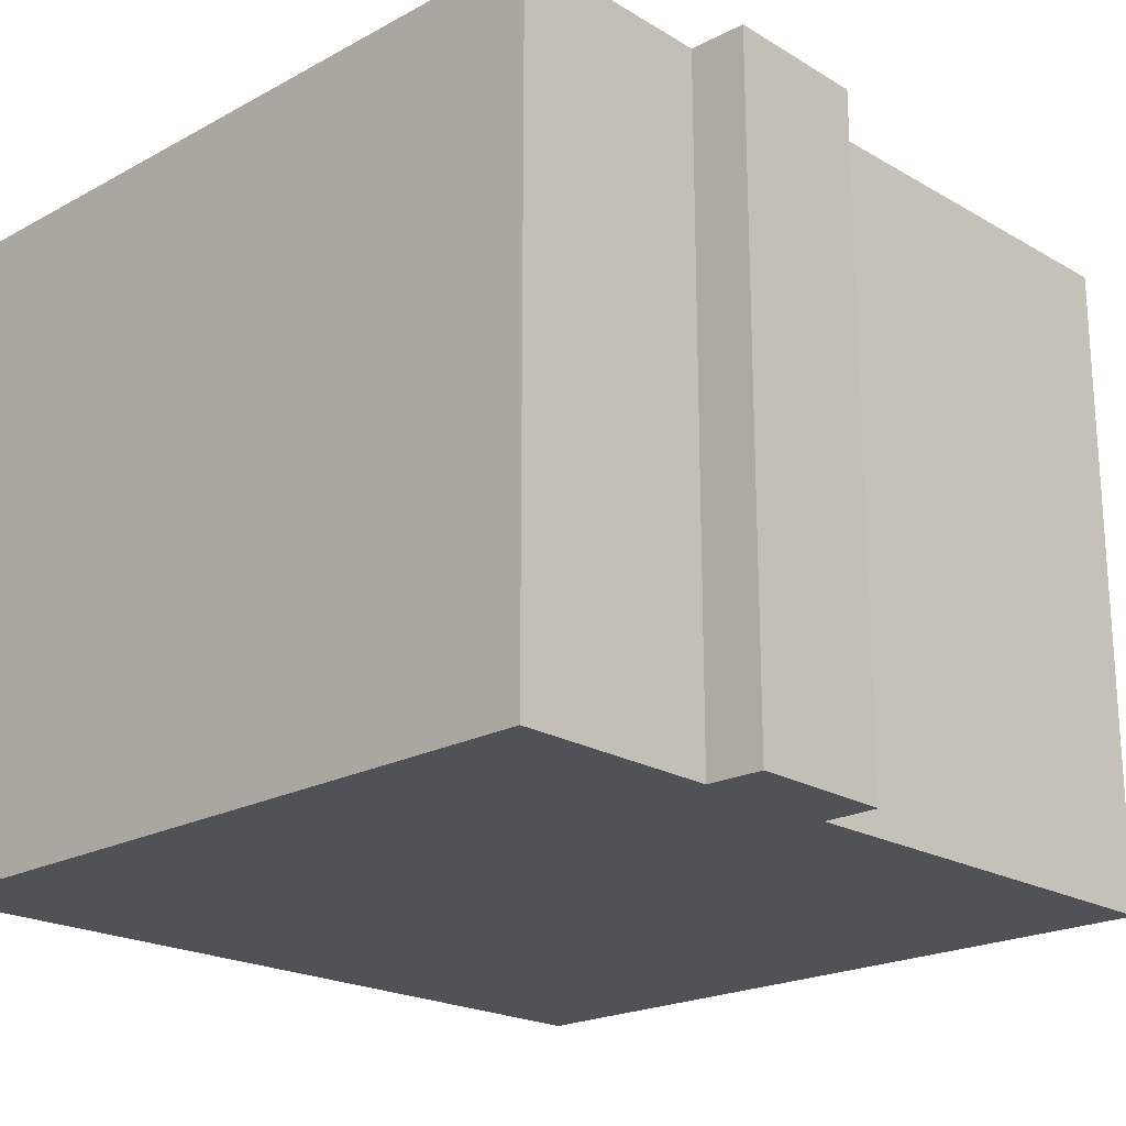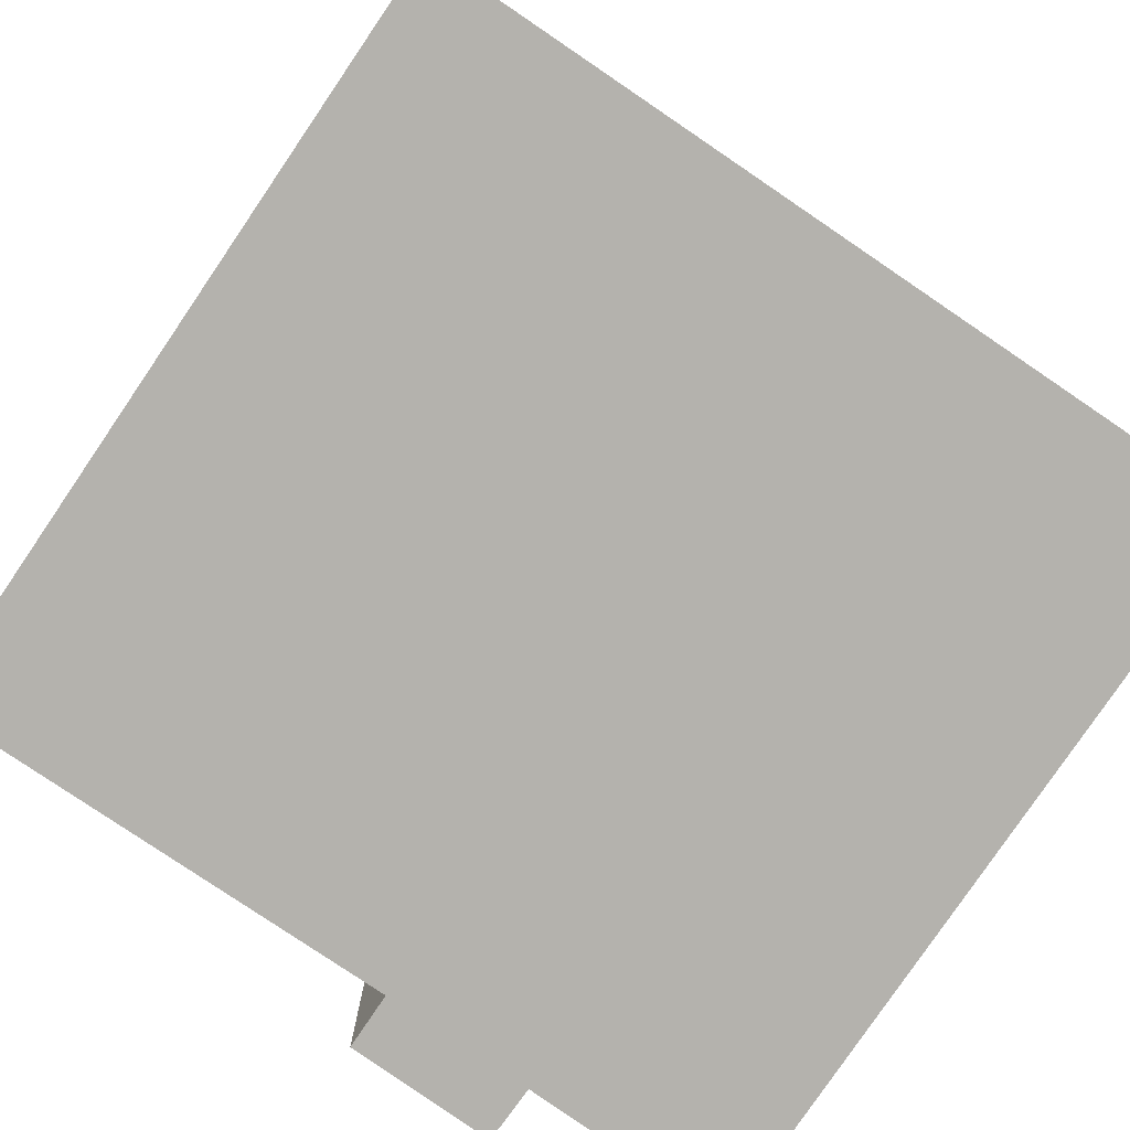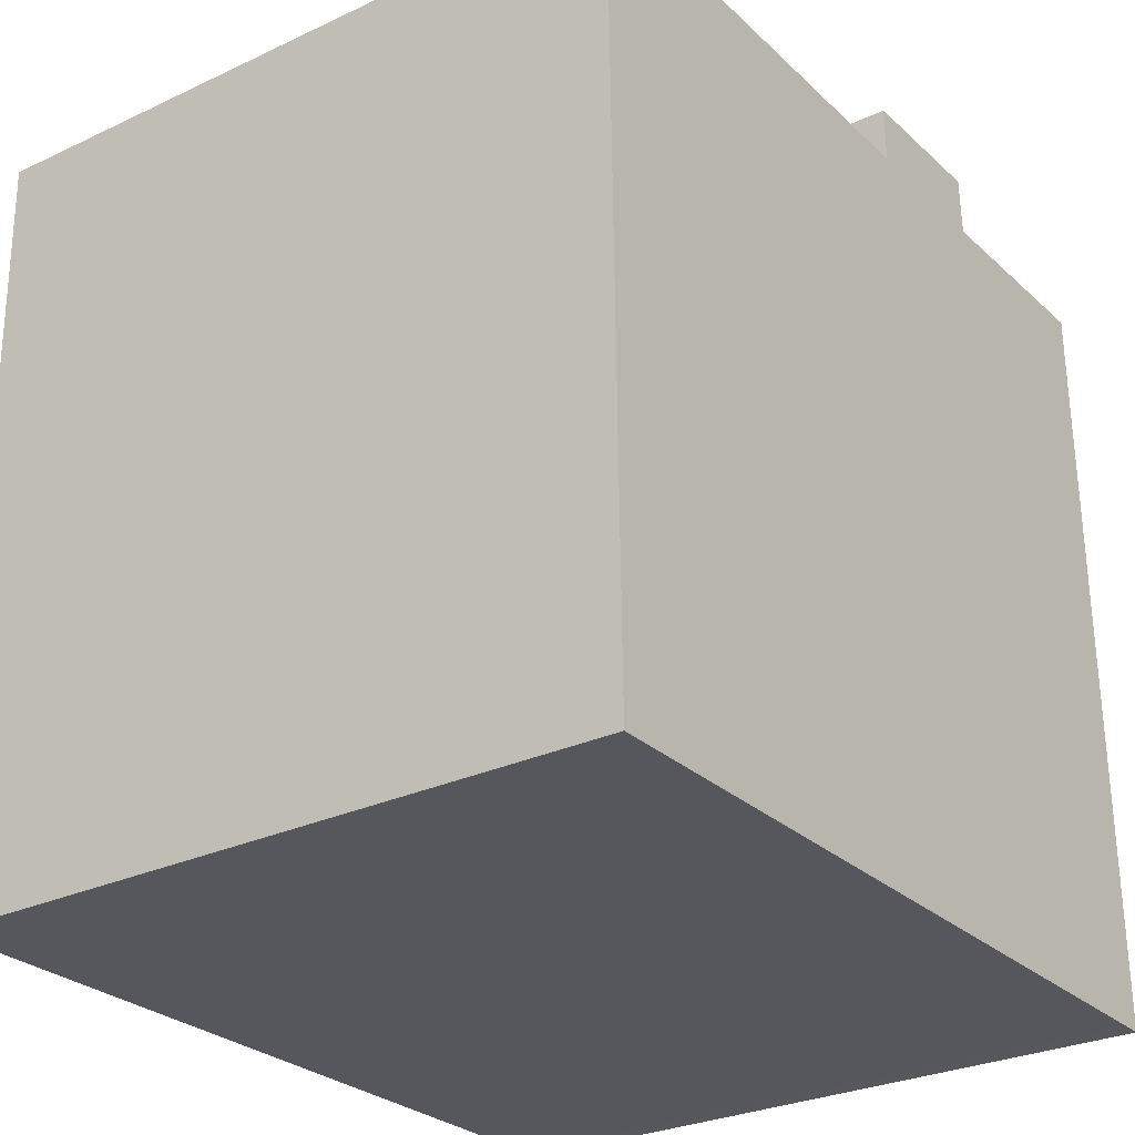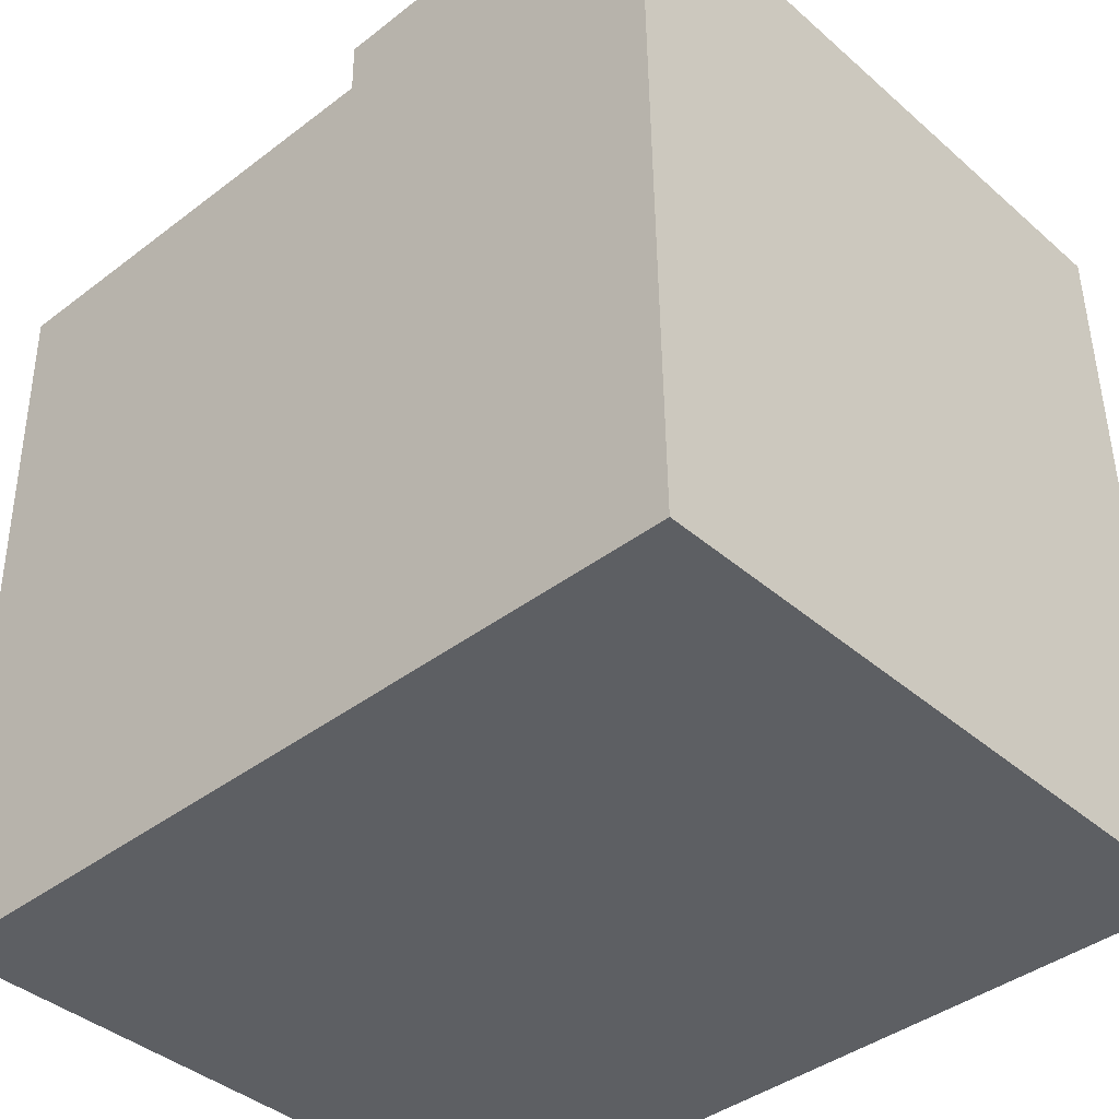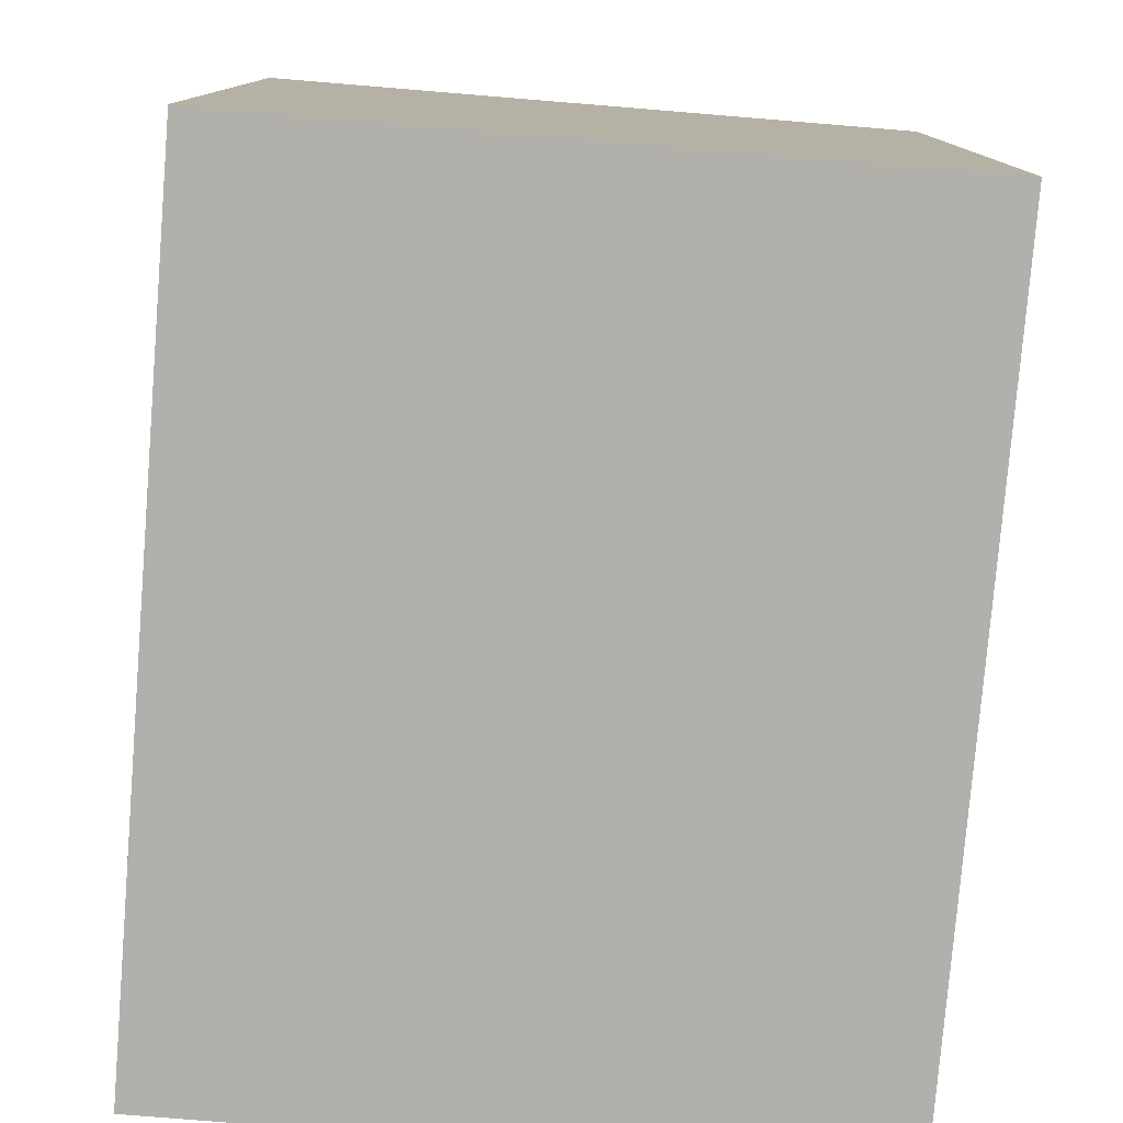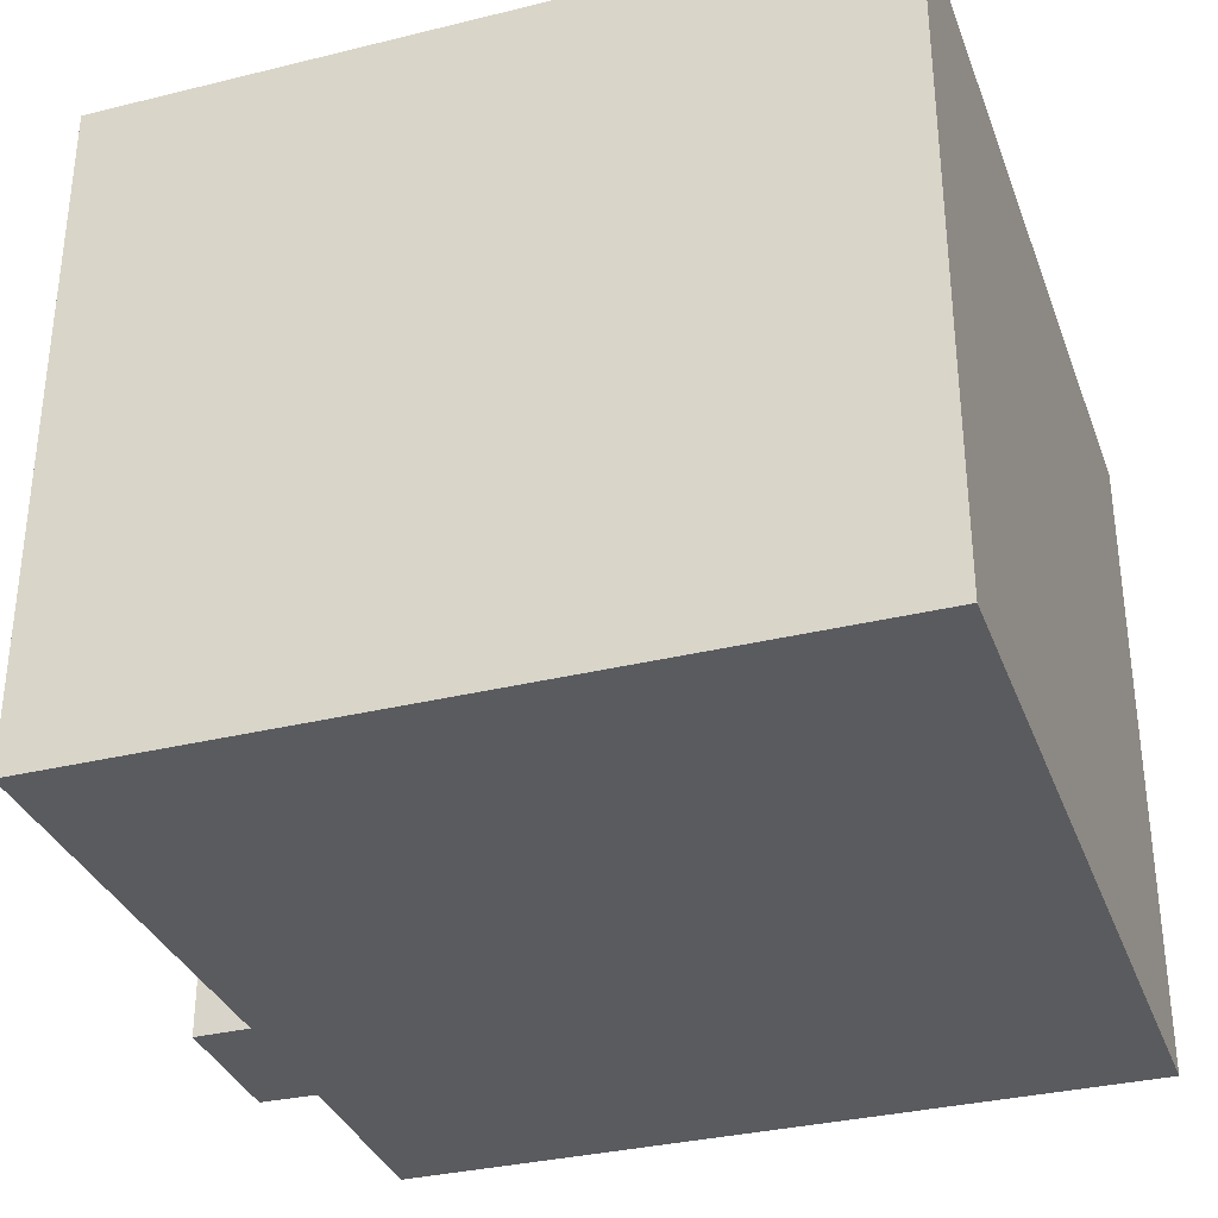
<metadata>
{"format":"obj","ext":"obj","renderer":"f3d","projection":"perspective","resolution":1024,"background":"white","views":[{"elev":-21.0,"azim":-45.1,"up":"+Y"},{"elev":-79.6,"azim":146.7,"up":"+Y"},{"elev":-28.3,"azim":125.4,"up":"+Z"},{"elev":-39.6,"azim":-137.1,"up":"+Z"},{"elev":-77.8,"azim":-94.7,"up":"+Z"},{"elev":-33.3,"azim":109.6,"up":"+Y"}]}
</metadata>
<code>
v  6.974 12.53 15.03
v  4.17 12.53 14.05
v  4.215 12.53 15.13
v  0 12.53 7.674e-16
v  0.207 12.53 14.18
v  0.295 12.53 -0.004
v  15.34 12.53 -0.21
v  6.964 12.53 13.98
v  15.47 12.53 13.87
v  15.59 12.53 13.87
v  15.59 -8.493e-16 13.87
v  15.47 -8.494e-16 13.87
v  6.964 -8.562e-16 13.98
v  0.207 -8.684e-16 14.18
v  4.17 -8.601e-16 14.05
v  4.215 -9.264e-16 15.13
v  6.974 -9.206e-16 15.03
v  15.34 1.286e-17 -0.21
v  0.295 2.449e-19 -0.004
v  0 0 0
g defaultobject
f 1 2 3
f 2 4 5
f 4 2 6
f 6 2 7
f 7 2 8
f 8 2 1
f 7 8 9
f 7 9 10
f 9 11 10
f 11 9 8
f 11 8 12
f 12 8 13
f 14 2 5
f 2 14 15
f 16 1 3
f 1 16 17
f 11 7 10
f 7 11 18
f 17 8 1
f 8 17 13
f 18 6 7
f 6 18 19
f 6 19 4
f 4 19 20
f 20 5 4
f 5 20 14
f 15 3 2
f 3 15 16
f 16 13 17
f 13 16 15
f 12 18 11
f 18 12 13
f 18 13 15
f 18 15 14
f 18 14 19
f 19 14 20

</code>
